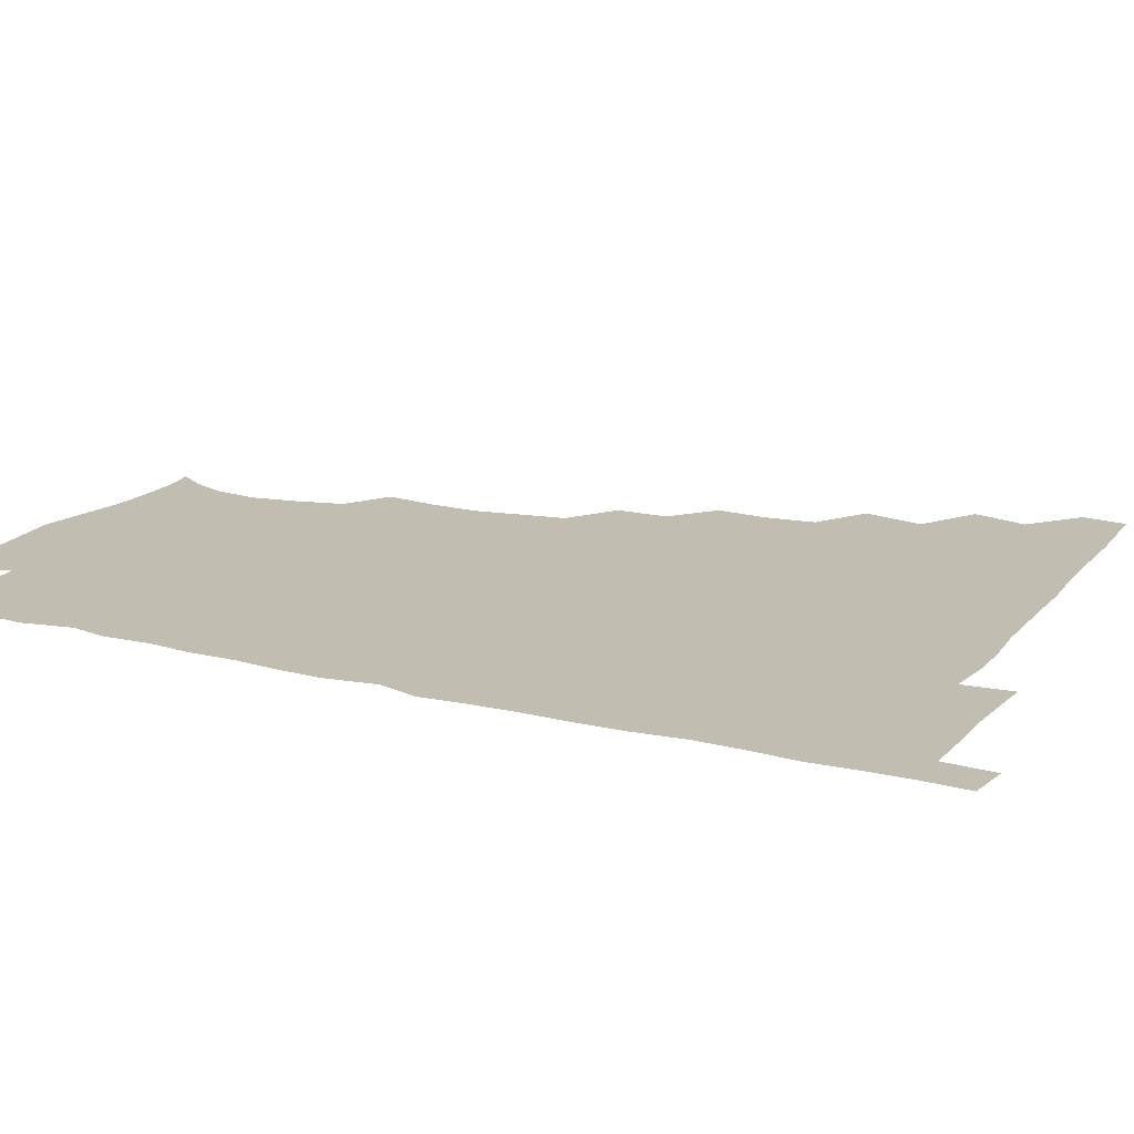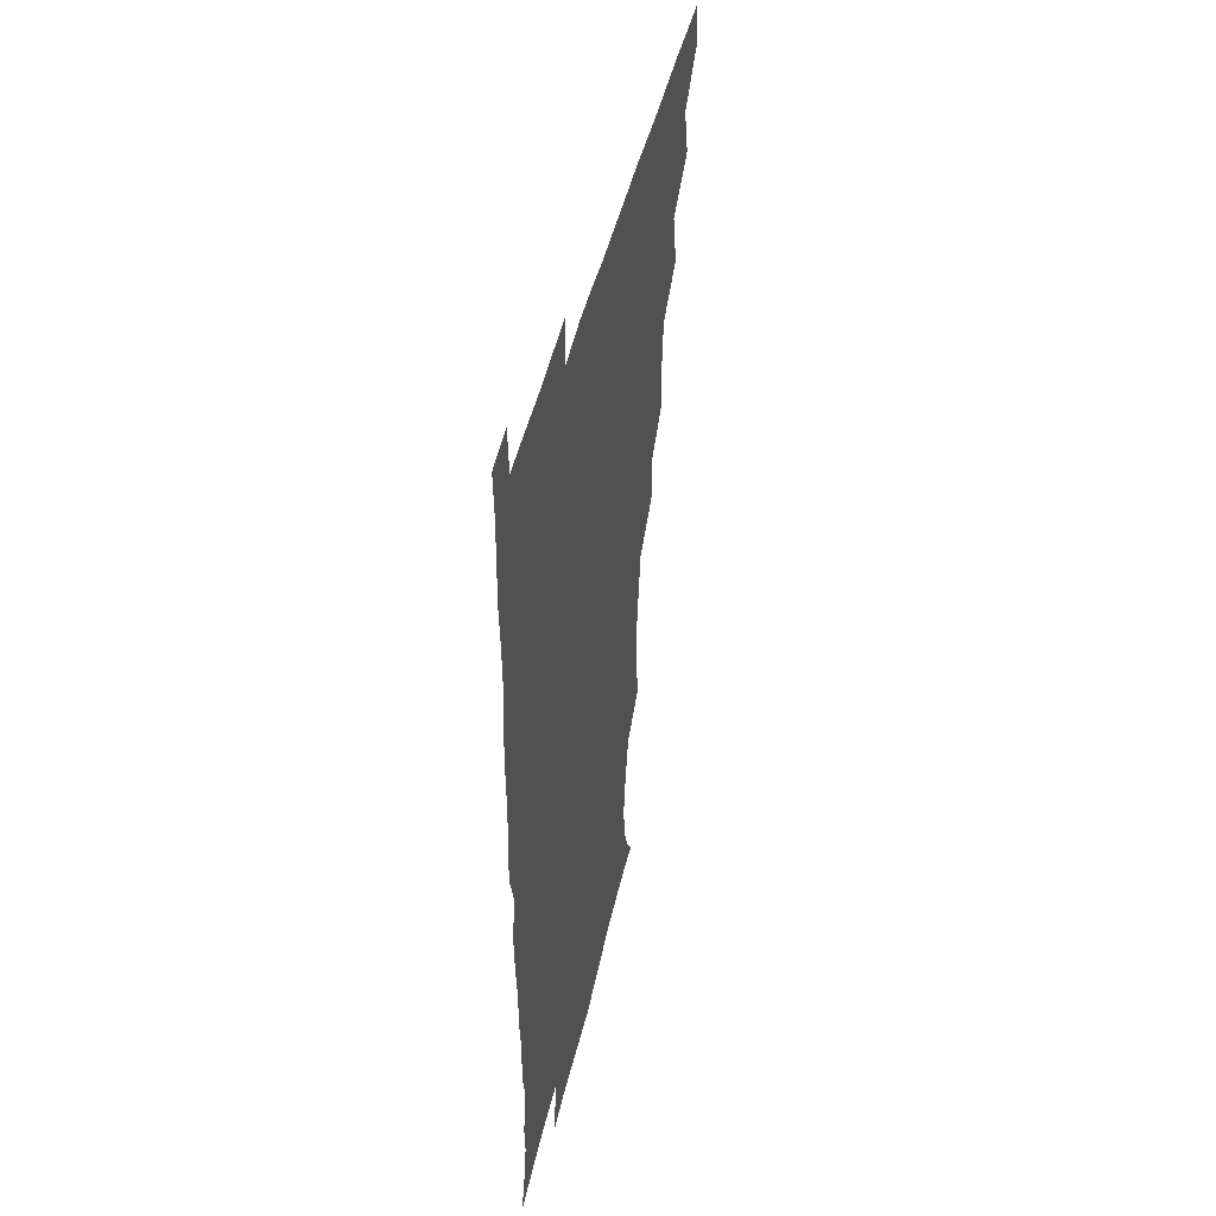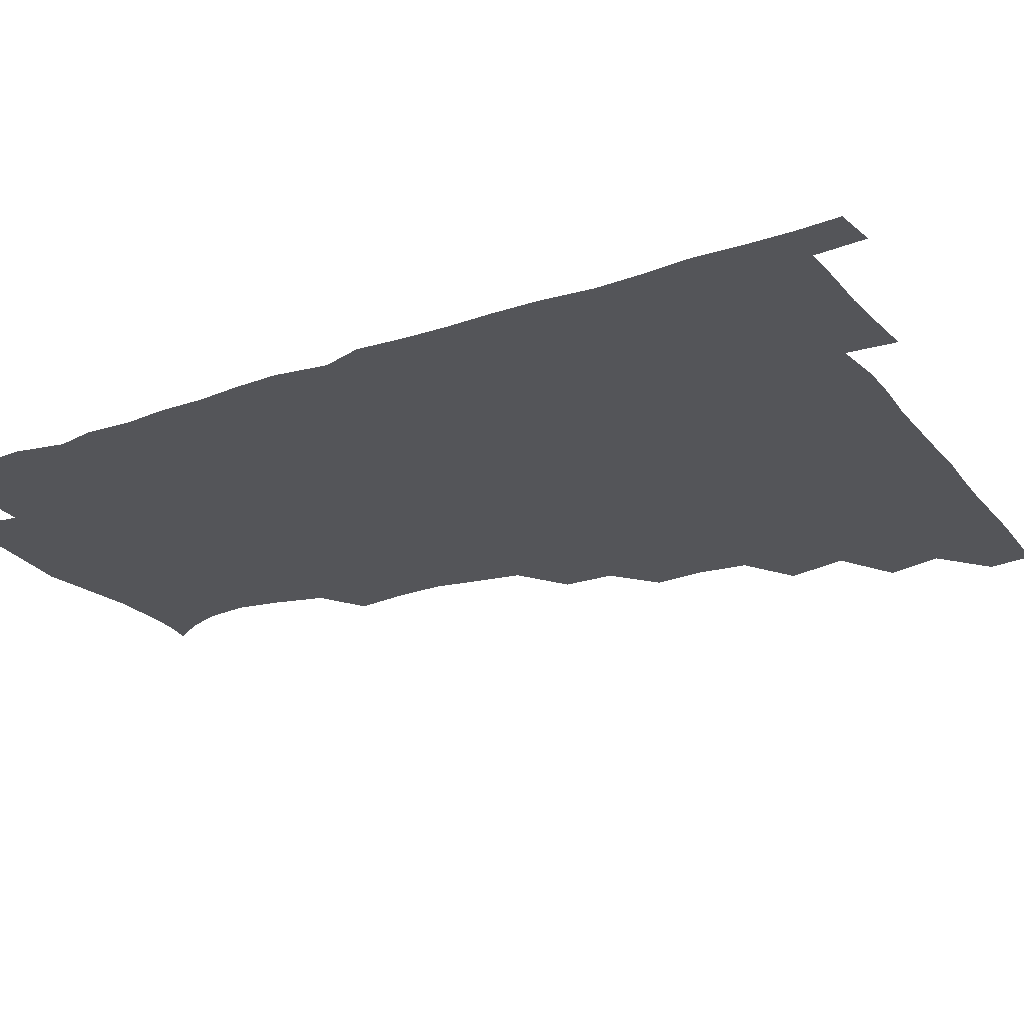
<metadata>
{"format":"obj","ext":"obj","renderer":"f3d","projection":"perspective","resolution":1024,"background":"white","views":[{"elev":16.9,"azim":116.3,"up":"+Z"},{"elev":46.1,"azim":102.8,"up":"+Y"},{"elev":-24.6,"azim":119.3,"up":"+Z"}]}
</metadata>
<code>
v 464.8 479.7 0
v 466.6 495.2 0
v 477.2 445.9 0
v 482.1 464.9 0
v 482.5 480.3 0
v 481.6 495.6 0
v 492.7 412.5 0
v 497.3 433.5 0
v 496.7 449.9 0
v 498.3 466.1 0
v 497.2 480.8 0
v 496.4 496.2 0
v 511.4 365.9 0
v 512.6 383.8 0
v 510.8 400.8 0
v 514 421.5 0
v 512.5 435.5 0
v 512.9 451.4 0
v 512.6 466.1 0
v 512 480.8 0
v 511.3 496.1 0
v 526.6 335.1 0
v 526.3 353.1 0
v 527.9 373 0
v 528.2 391 0
v 528.7 407.8 0
v 527.9 421.6 0
v 528 436.9 0
v 527.7 451.6 0
v 527.3 466.1 0
v 526.7 481 0
v 526.3 496 0
v 545.9 256.9 0
v 548.2 274.5 0
v 548.9 291.5 0
v 546.4 305.9 0
v 543.6 323.2 0
v 543.4 343.2 0
v 543 359.8 0
v 542.2 374.8 0
v 541.5 389.3 0
v 542.3 406.5 0
v 543.2 422.6 0
v 543.2 437.3 0
v 542.6 451.7 0
v 542 466.3 0
v 541.5 481.2 0
v 541 496.4 0
v 554.5 177.7 0
v 561.4 187.9 0
v 566.1 199.8 0
v 568 214.5 0
v 565.5 229.7 0
v 561.2 246.9 0
v 562.3 267.4 0
v 561.8 282.9 0
v 560.8 297.8 0
v 559.6 313.6 0
v 558.3 329.5 0
v 558.3 346.8 0
v 557.7 361.9 0
v 558.3 378.3 0
v 558.1 393.2 0
v 558.1 408.3 0
v 558 423 0
v 557.7 437.2 0
v 558 451.6 0
v 557.3 466 0
v 556.3 481.3 0
v 555.5 497.1 0
v 565.2 179.1 0
v 573.3 191.5 0
v 578.2 207.4 0
v 578.2 222.1 0
v 576.9 239.4 0
v 575 254.1 0
v 575.7 272.2 0
v 575.6 288.3 0
v 574.9 302.9 0
v 574 318.1 0
v 573.2 332.8 0
v 572.8 348.2 0
v 572.8 363.7 0
v 572.6 378.5 0
v 572.9 394.2 0
v 572.8 408.8 0
v 572.4 422.8 0
v 572.6 437.2 0
v 572.7 451.4 0
v 572.1 466 0
v 571.3 481.1 0
v 570.4 496.8 0
v 577.2 178.7 0
v 586 193 0
v 590.7 211.8 0
v 590.8 228 0
v 589.8 243.4 0
v 589.4 258.8 0
v 589.4 273.4 0
v 588.7 289.3 0
v 588.6 305.1 0
v 588 318.6 0
v 587.7 334.6 0
v 587.2 348.7 0
v 587.4 364.3 0
v 587.1 378.6 0
v 587.2 394 0
v 587.2 408.8 0
v 587.3 423.4 0
v 587.1 437.2 0
v 587 451.5 0
v 586.9 465.9 0
v 586.5 480.7 0
v 585.3 496.8 0
v 592.5 177.9 0
v 601.8 197.2 0
v 604.1 214.4 0
v 604.1 229.1 0
v 603.1 244 0
v 602.8 258.3 0
v 603 276.3 0
v 602.9 290.3 0
v 602.3 304.5 0
v 602.4 320.7 0
v 602 333.9 0
v 601.6 348.2 0
v 601.6 363.8 0
v 601.7 379.3 0
v 601.7 394.1 0
v 602 409 0
v 601.7 422.5 0
v 601.7 437 0
v 601.9 451.6 0
v 601.7 465.8 0
v 601.6 480.2 0
v 600.3 496.7 0
v 609.9 174.4 0
v 616.3 197.4 0
v 617.4 214.8 0
v 617.8 231.4 0
v 617 244.4 0
v 617 261.5 0
v 617 275.9 0
v 616.7 290.7 0
v 616.8 305.9 0
v 616.6 320.2 0
v 616.3 335 0
v 616.3 349.7 0
v 616.4 365.3 0
v 616.3 379.3 0
v 616.1 392.7 0
v 616.5 409.6 0
v 616.5 423 0
v 616.8 437.5 0
v 616.6 451.8 0
v 616.2 466.3 0
v 616.2 480.5 0
v 614.8 497.7 0
v 627.7 170.8 0
v 630.7 197.2 0
v 630.9 216.2 0
v 631.4 231.8 0
v 631.7 246.5 0
v 631.3 259.8 0
v 631.1 274.8 0
v 630.8 289.7 0
v 630.5 305.4 0
v 630.8 321.3 0
v 630.7 335 0
v 630.7 350.3 0
v 630.7 364.8 0
v 630.7 379.9 0
v 630.8 394.2 0
v 630.8 409 0
v 631.1 422.5 0
v 631.4 438.4 0
v 631.4 452 0
v 631.5 466.2 0
v 631 481.2 0
v 629.4 497.7 0
v 645.8 171.8 0
v 645.7 197.8 0
v 645.4 213.7 0
v 644.6 231.3 0
v 645.6 246 0
v 645.5 259.9 0
v 645.1 275.4 0
v 645.1 290.3 0
v 644.8 304.5 0
v 644.7 320.9 0
v 644.9 334.6 0
v 644.7 350.4 0
v 645.1 364.5 0
v 645 380 0
v 645 394.2 0
v 644.9 409.3 0
v 645.6 422.4 0
v 645.7 437.9 0
v 646 452.2 0
v 646.1 466.5 0
v 646.4 480.9 0
v 646.3 495.8 0
v 644.9 512.6 0
v 663.2 172.7 0
v 660.5 196.5 0
v 659.6 214.5 0
v 660 227.2 0
v 658.6 245.9 0
v 659 261.1 0
v 658.9 276.1 0
v 658.8 291.5 0
v 659.2 304.3 0
v 658.6 320.7 0
v 659.2 334.5 0
v 659.8 348.3 0
v 659.3 364.3 0
v 659.2 379.6 0
v 659.5 393.8 0
v 659.5 408.4 0
v 660 422.8 0
v 659.9 438.6 0
v 660.4 452.4 0
v 660.8 466.6 0
v 661.1 481 0
v 661 495.6 0
v 659.6 511.5 0
v 678.4 171.4 0
v 675.6 193.6 0
v 674 212.2 0
v 673.7 228.3 0
v 672.3 244.9 0
v 672.2 260.9 0
v 672 277 0
v 672.2 291.4 0
v 672.7 305.3 0
v 672.4 320.5 0
v 673.6 333.5 0
v 673.6 348.8 0
v 673.6 363.6 0
v 673.3 379.2 0
v 673.4 393.8 0
v 673 409.6 0
v 674.4 422.7 0
v 674.3 438 0
v 674.8 452.4 0
v 675.3 466.6 0
v 675.7 481.2 0
v 675.9 495.3 0
v 675.2 510.5 0
v 694.7 193.6 0
v 689 211.2 0
v 686.7 228.6 0
v 686.7 242.6 0
v 686.6 257.4 0
v 686.7 272.8 0
v 686.3 288.5 0
v 686.3 303.9 0
v 687.2 317.7 0
v 688.2 331.5 0
v 687.6 347.5 0
v 687.6 362.7 0
v 688.1 377.4 0
v 688.1 392.4 0
v 689 406.7 0
v 688.6 422.2 0
v 689.2 436.7 0
v 688.9 452.5 0
v 689.6 466.9 0
v 689.9 481.3 0
v 690.4 495.8 0
v 690.3 510.5 0
v 710.6 192.1 0
v 703.9 208.6 0
v 702.2 222.8 0
v 700.2 239.5 0
v 700.1 253.5 0
v 700.5 268.8 0
v 701 283.4 0
v 700.6 299.6 0
v 701.7 313.8 0
v 702.5 328.5 0
v 701.7 344.8 0
v 701.5 360.2 0
v 702.9 374.6 0
v 703.7 388.9 0
v 703.5 404.4 0
v 702.2 421.2 0
v 703.5 435.2 0
v 704.1 450.3 0
v 704.1 466.1 0
v 704.6 481 0
v 705 495.7 0
v 705.3 510.1 0
v 706.4 527.2 0
v 723.3 190.3 0
v 719.2 202.8 0
v 716.2 216.6 0
v 717 228.7 0
v 713.9 245.7 0
v 716.7 258.4 0
v 716 274.3 0
v 717.7 288.8 0
v 717.8 304.7 0
v 719.3 319.3 0
v 720 334.4 0
v 717.6 352.5 0
v 721.8 366.1 0
v 720.8 382 0
v 720.5 397.7 0
v 721 413.2 0
v 720.9 428.9 0
v 719.3 446.9 0
v 719.8 463.3 0
v 721.1 478.8 0
v 720.4 495.2 0
v 720.3 510.5 0
v 721.1 525.4 0
f 4 5 1
f 1 5 2
f 5 6 2
f 8 9 3
f 3 9 4
f 9 10 4
f 4 10 5
f 10 11 5
f 5 11 6
f 11 12 6
f 15 16 7
f 7 16 8
f 16 17 8
f 8 17 9
f 17 18 9
f 9 18 10
f 18 19 10
f 10 19 11
f 19 20 11
f 11 20 12
f 20 21 12
f 23 24 13
f 13 24 14
f 24 25 14
f 14 25 15
f 25 26 15
f 15 26 16
f 26 27 16
f 16 27 17
f 27 28 17
f 17 28 18
f 28 29 18
f 18 29 19
f 29 30 19
f 19 30 20
f 30 31 20
f 20 31 21
f 31 32 21
f 37 38 22
f 22 38 23
f 38 39 23
f 23 39 24
f 39 40 24
f 24 40 25
f 40 41 25
f 25 41 26
f 41 42 26
f 26 42 27
f 42 43 27
f 27 43 28
f 43 44 28
f 28 44 29
f 44 45 29
f 29 45 30
f 45 46 30
f 30 46 31
f 46 47 31
f 31 47 32
f 47 48 32
f 54 55 33
f 33 55 34
f 55 56 34
f 34 56 35
f 56 57 35
f 35 57 36
f 57 58 36
f 36 58 37
f 58 59 37
f 37 59 38
f 59 60 38
f 38 60 39
f 60 61 39
f 39 61 40
f 61 62 40
f 40 62 41
f 62 63 41
f 41 63 42
f 63 64 42
f 42 64 43
f 64 65 43
f 43 65 44
f 65 66 44
f 44 66 45
f 66 67 45
f 45 67 46
f 67 68 46
f 46 68 47
f 68 69 47
f 47 69 48
f 69 70 48
f 49 71 50
f 71 72 50
f 50 72 51
f 72 73 51
f 51 73 52
f 73 74 52
f 52 74 53
f 74 75 53
f 53 75 54
f 75 76 54
f 54 76 55
f 76 77 55
f 55 77 56
f 77 78 56
f 56 78 57
f 78 79 57
f 57 79 58
f 79 80 58
f 58 80 59
f 80 81 59
f 59 81 60
f 81 82 60
f 60 82 61
f 82 83 61
f 61 83 62
f 83 84 62
f 62 84 63
f 84 85 63
f 63 85 64
f 85 86 64
f 64 86 65
f 86 87 65
f 65 87 66
f 87 88 66
f 66 88 67
f 88 89 67
f 67 89 68
f 89 90 68
f 68 90 69
f 90 91 69
f 69 91 70
f 91 92 70
f 71 93 72
f 93 94 72
f 72 94 73
f 94 95 73
f 73 95 74
f 95 96 74
f 74 96 75
f 96 97 75
f 75 97 76
f 97 98 76
f 76 98 77
f 98 99 77
f 77 99 78
f 99 100 78
f 78 100 79
f 100 101 79
f 79 101 80
f 101 102 80
f 80 102 81
f 102 103 81
f 81 103 82
f 103 104 82
f 82 104 83
f 104 105 83
f 83 105 84
f 105 106 84
f 84 106 85
f 106 107 85
f 85 107 86
f 107 108 86
f 86 108 87
f 108 109 87
f 87 109 88
f 109 110 88
f 88 110 89
f 110 111 89
f 89 111 90
f 111 112 90
f 90 112 91
f 112 113 91
f 91 113 92
f 113 114 92
f 93 115 94
f 115 116 94
f 94 116 95
f 116 117 95
f 95 117 96
f 117 118 96
f 96 118 97
f 118 119 97
f 97 119 98
f 119 120 98
f 98 120 99
f 120 121 99
f 99 121 100
f 121 122 100
f 100 122 101
f 122 123 101
f 101 123 102
f 123 124 102
f 102 124 103
f 124 125 103
f 103 125 104
f 125 126 104
f 104 126 105
f 126 127 105
f 105 127 106
f 127 128 106
f 106 128 107
f 128 129 107
f 107 129 108
f 129 130 108
f 108 130 109
f 130 131 109
f 109 131 110
f 131 132 110
f 110 132 111
f 132 133 111
f 111 133 112
f 133 134 112
f 112 134 113
f 134 135 113
f 113 135 114
f 135 136 114
f 115 137 116
f 137 138 116
f 116 138 117
f 138 139 117
f 117 139 118
f 139 140 118
f 118 140 119
f 140 141 119
f 119 141 120
f 141 142 120
f 120 142 121
f 142 143 121
f 121 143 122
f 143 144 122
f 122 144 123
f 144 145 123
f 123 145 124
f 145 146 124
f 124 146 125
f 146 147 125
f 125 147 126
f 147 148 126
f 126 148 127
f 148 149 127
f 127 149 128
f 149 150 128
f 128 150 129
f 150 151 129
f 129 151 130
f 151 152 130
f 130 152 131
f 152 153 131
f 131 153 132
f 153 154 132
f 132 154 133
f 154 155 133
f 133 155 134
f 155 156 134
f 134 156 135
f 156 157 135
f 135 157 136
f 157 158 136
f 137 159 138
f 159 160 138
f 138 160 139
f 160 161 139
f 139 161 140
f 161 162 140
f 140 162 141
f 162 163 141
f 141 163 142
f 163 164 142
f 142 164 143
f 164 165 143
f 143 165 144
f 165 166 144
f 144 166 145
f 166 167 145
f 145 167 146
f 167 168 146
f 146 168 147
f 168 169 147
f 147 169 148
f 169 170 148
f 148 170 149
f 170 171 149
f 149 171 150
f 171 172 150
f 150 172 151
f 172 173 151
f 151 173 152
f 173 174 152
f 152 174 153
f 174 175 153
f 153 175 154
f 175 176 154
f 154 176 155
f 176 177 155
f 155 177 156
f 177 178 156
f 156 178 157
f 178 179 157
f 157 179 158
f 179 180 158
f 159 181 160
f 181 182 160
f 160 182 161
f 182 183 161
f 161 183 162
f 183 184 162
f 162 184 163
f 184 185 163
f 163 185 164
f 185 186 164
f 164 186 165
f 186 187 165
f 165 187 166
f 187 188 166
f 166 188 167
f 188 189 167
f 167 189 168
f 189 190 168
f 168 190 169
f 190 191 169
f 169 191 170
f 191 192 170
f 170 192 171
f 192 193 171
f 171 193 172
f 193 194 172
f 172 194 173
f 194 195 173
f 173 195 174
f 195 196 174
f 174 196 175
f 196 197 175
f 175 197 176
f 197 198 176
f 176 198 177
f 198 199 177
f 177 199 178
f 199 200 178
f 178 200 179
f 200 201 179
f 179 201 180
f 201 202 180
f 181 204 182
f 204 205 182
f 182 205 183
f 205 206 183
f 183 206 184
f 206 207 184
f 184 207 185
f 207 208 185
f 185 208 186
f 208 209 186
f 186 209 187
f 209 210 187
f 187 210 188
f 210 211 188
f 188 211 189
f 211 212 189
f 189 212 190
f 212 213 190
f 190 213 191
f 213 214 191
f 191 214 192
f 214 215 192
f 192 215 193
f 215 216 193
f 193 216 194
f 216 217 194
f 194 217 195
f 217 218 195
f 195 218 196
f 218 219 196
f 196 219 197
f 219 220 197
f 197 220 198
f 220 221 198
f 198 221 199
f 221 222 199
f 199 222 200
f 222 223 200
f 200 223 201
f 223 224 201
f 201 224 202
f 224 225 202
f 202 225 203
f 225 226 203
f 204 227 205
f 227 228 205
f 205 228 206
f 228 229 206
f 206 229 207
f 229 230 207
f 207 230 208
f 230 231 208
f 208 231 209
f 231 232 209
f 209 232 210
f 232 233 210
f 210 233 211
f 233 234 211
f 211 234 212
f 234 235 212
f 212 235 213
f 235 236 213
f 213 236 214
f 236 237 214
f 214 237 215
f 237 238 215
f 215 238 216
f 238 239 216
f 216 239 217
f 239 240 217
f 217 240 218
f 240 241 218
f 218 241 219
f 241 242 219
f 219 242 220
f 242 243 220
f 220 243 221
f 243 244 221
f 221 244 222
f 244 245 222
f 222 245 223
f 245 246 223
f 223 246 224
f 246 247 224
f 224 247 225
f 247 248 225
f 225 248 226
f 248 249 226
f 228 250 229
f 250 251 229
f 229 251 230
f 251 252 230
f 230 252 231
f 252 253 231
f 231 253 232
f 253 254 232
f 232 254 233
f 254 255 233
f 233 255 234
f 255 256 234
f 234 256 235
f 256 257 235
f 235 257 236
f 257 258 236
f 236 258 237
f 258 259 237
f 237 259 238
f 259 260 238
f 238 260 239
f 260 261 239
f 239 261 240
f 261 262 240
f 240 262 241
f 262 263 241
f 241 263 242
f 263 264 242
f 242 264 243
f 264 265 243
f 243 265 244
f 265 266 244
f 244 266 245
f 266 267 245
f 245 267 246
f 267 268 246
f 246 268 247
f 268 269 247
f 247 269 248
f 269 270 248
f 248 270 249
f 270 271 249
f 250 272 251
f 272 273 251
f 251 273 252
f 273 274 252
f 252 274 253
f 274 275 253
f 253 275 254
f 275 276 254
f 254 276 255
f 276 277 255
f 255 277 256
f 277 278 256
f 256 278 257
f 278 279 257
f 257 279 258
f 279 280 258
f 258 280 259
f 280 281 259
f 259 281 260
f 281 282 260
f 260 282 261
f 282 283 261
f 261 283 262
f 283 284 262
f 262 284 263
f 284 285 263
f 263 285 264
f 285 286 264
f 264 286 265
f 286 287 265
f 265 287 266
f 287 288 266
f 266 288 267
f 288 289 267
f 267 289 268
f 289 290 268
f 268 290 269
f 290 291 269
f 269 291 270
f 291 292 270
f 270 292 271
f 292 293 271
f 272 295 273
f 295 296 273
f 273 296 274
f 296 297 274
f 274 297 275
f 297 298 275
f 275 298 276
f 298 299 276
f 276 299 277
f 299 300 277
f 277 300 278
f 300 301 278
f 278 301 279
f 301 302 279
f 279 302 280
f 302 303 280
f 280 303 281
f 303 304 281
f 281 304 282
f 304 305 282
f 282 305 283
f 305 306 283
f 283 306 284
f 306 307 284
f 284 307 285
f 307 308 285
f 285 308 286
f 308 309 286
f 286 309 287
f 309 310 287
f 287 310 288
f 310 311 288
f 288 311 289
f 311 312 289
f 289 312 290
f 312 313 290
f 290 313 291
f 313 314 291
f 291 314 292
f 314 315 292
f 292 315 293
f 315 316 293
f 293 316 294
f 316 317 294

</code>
